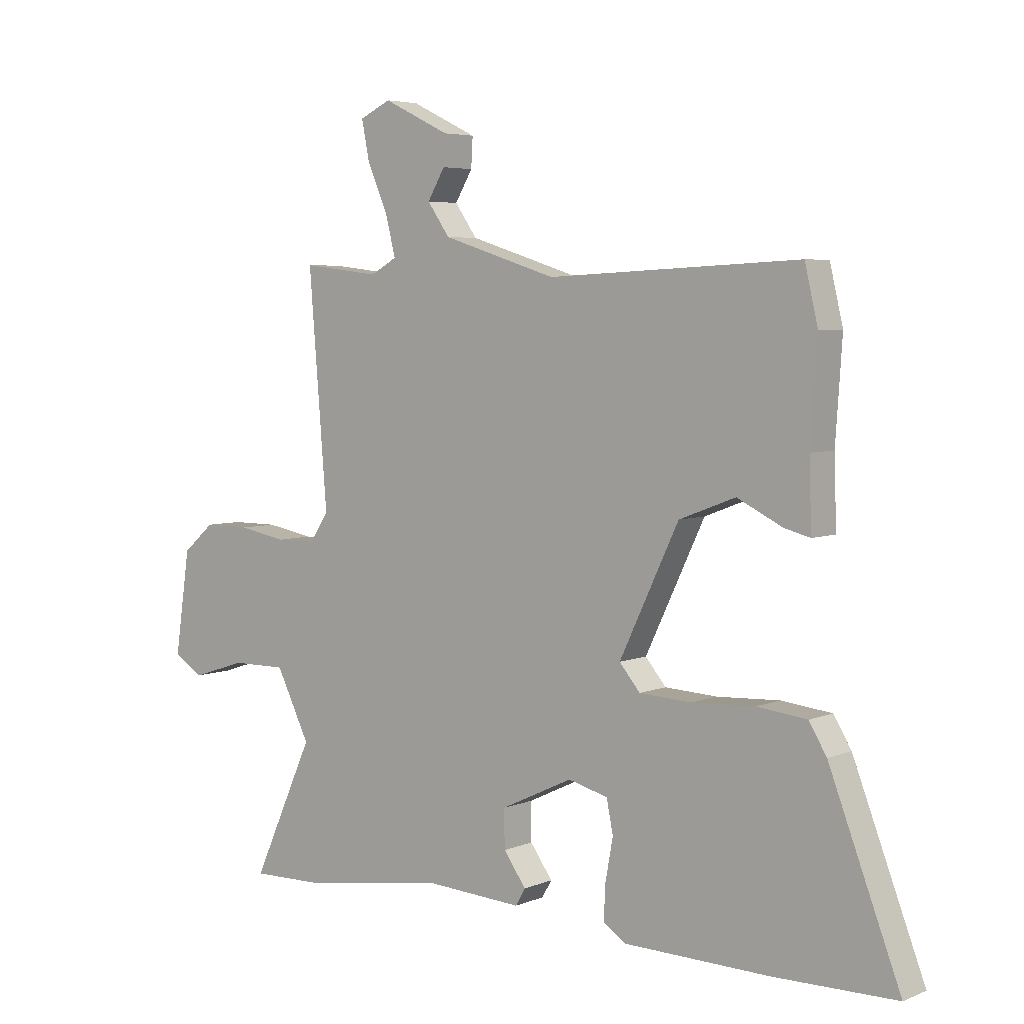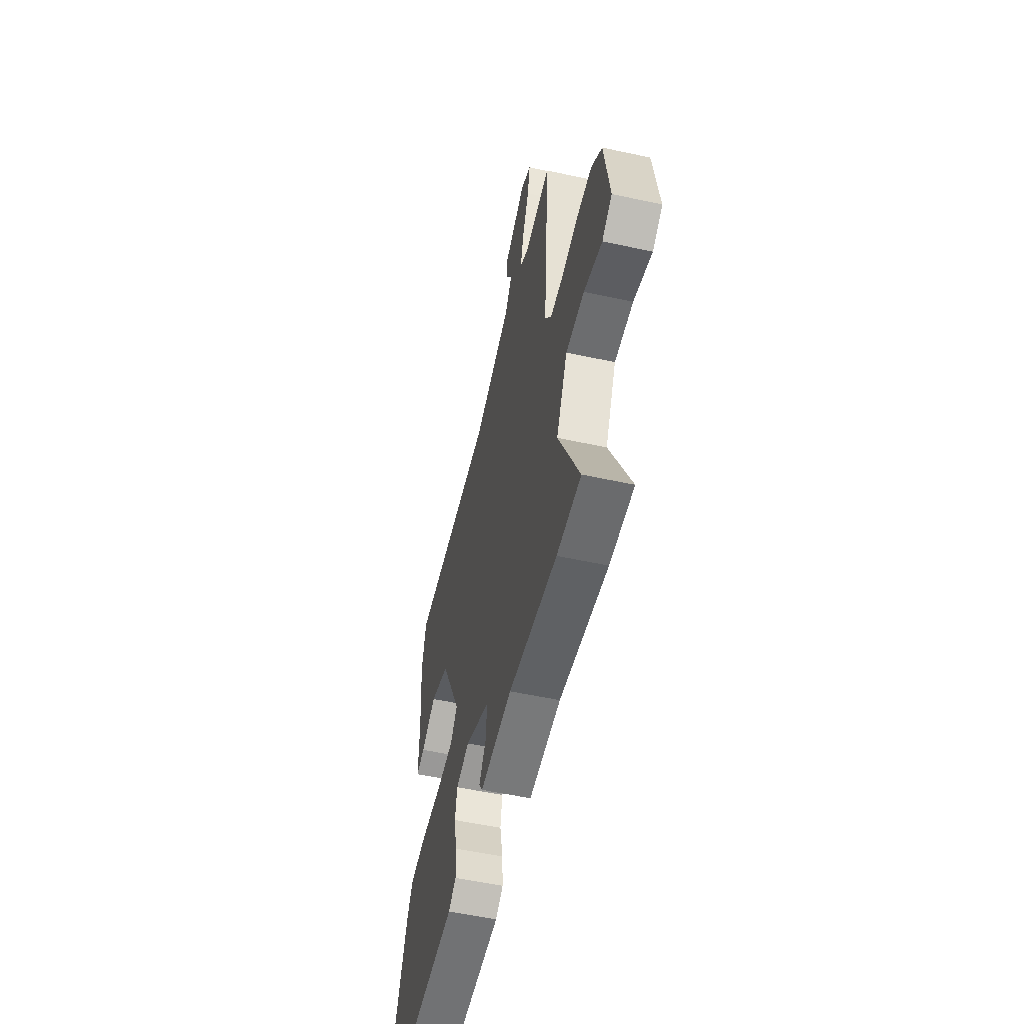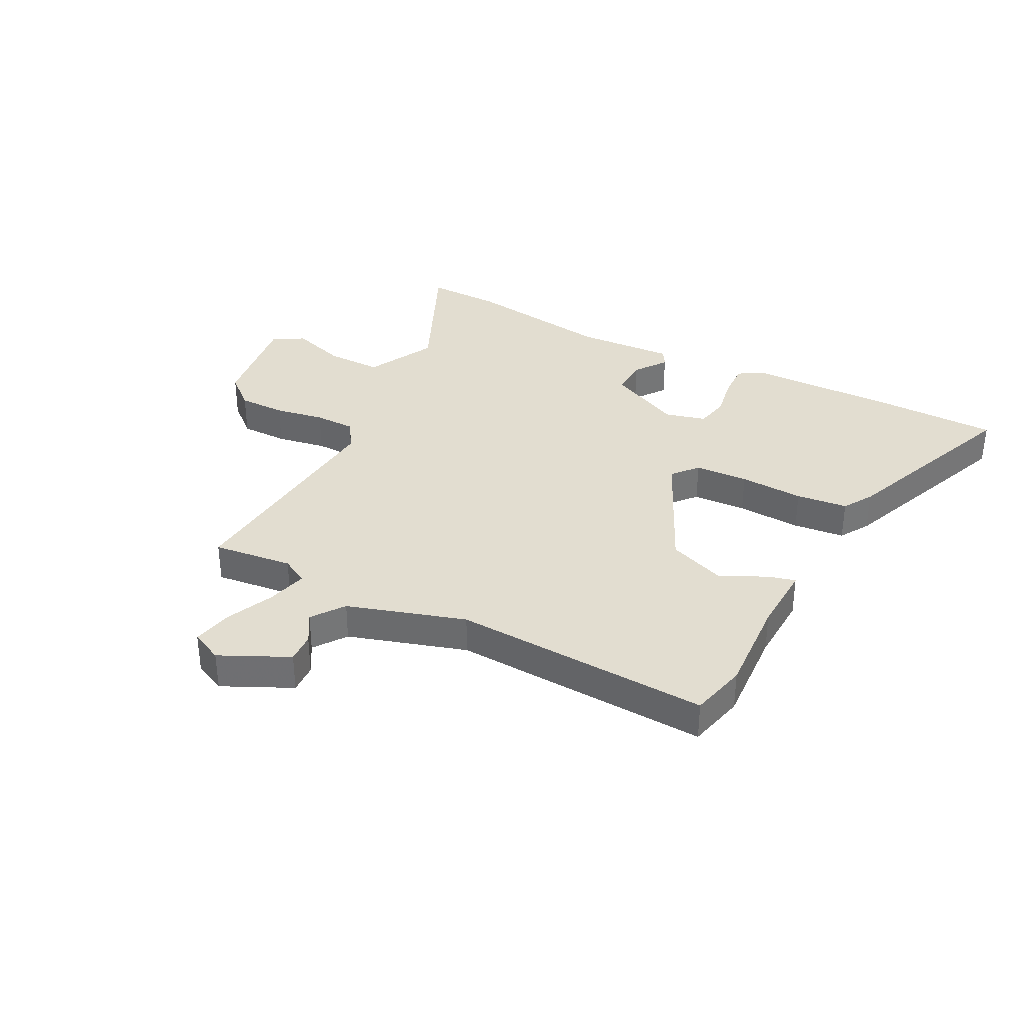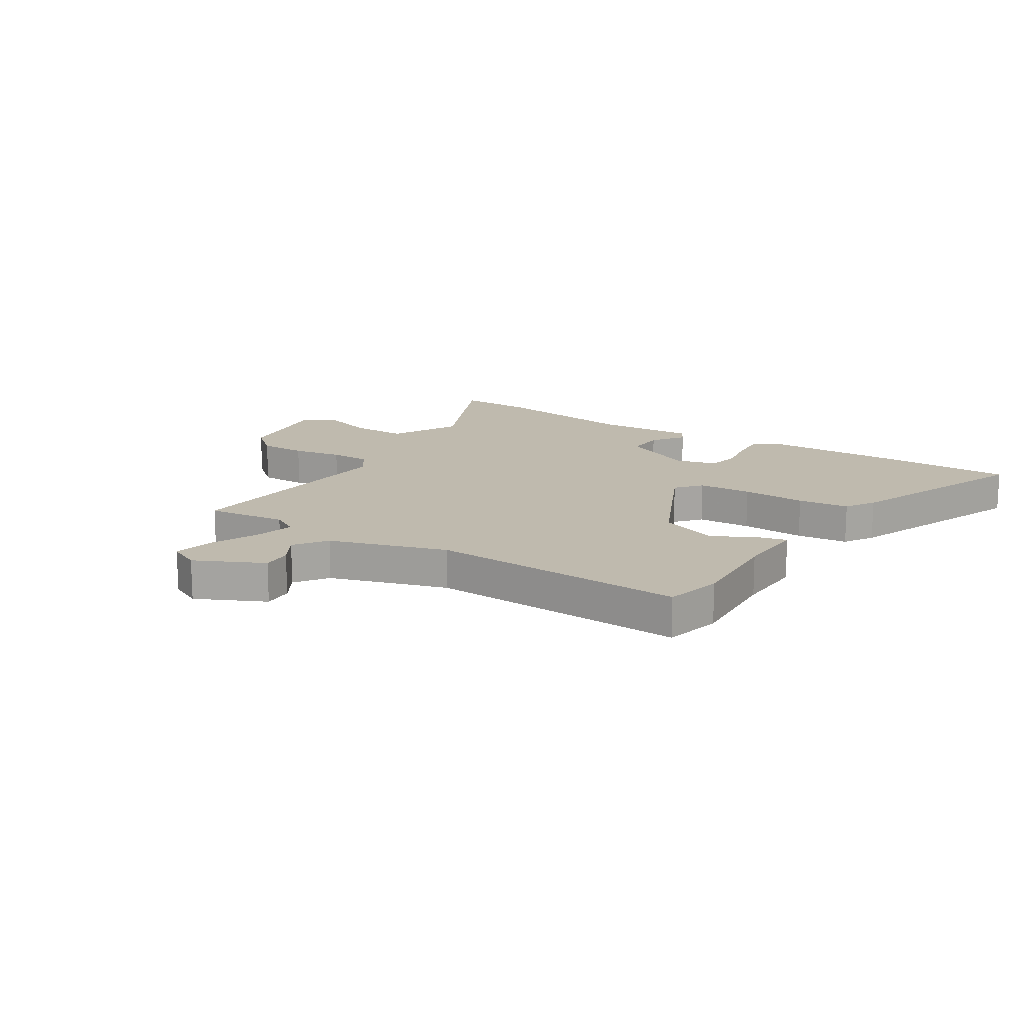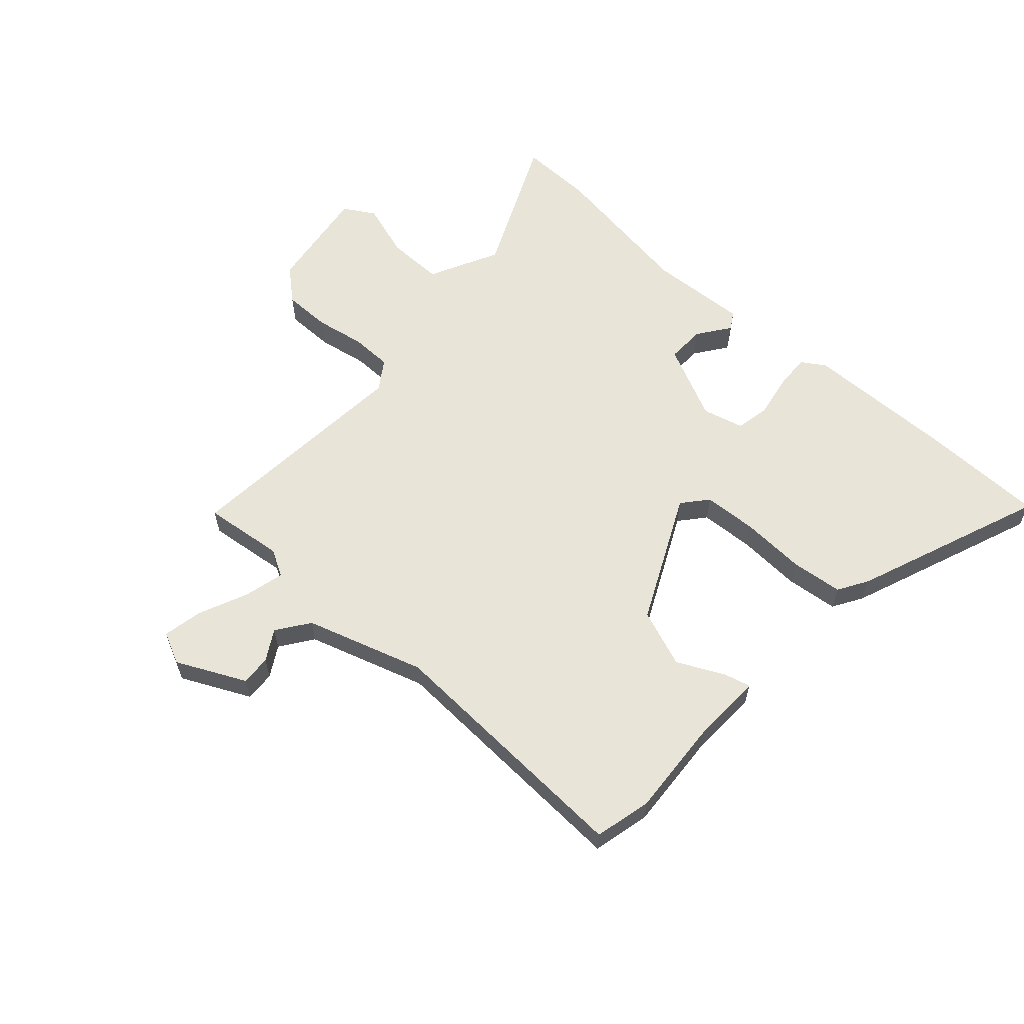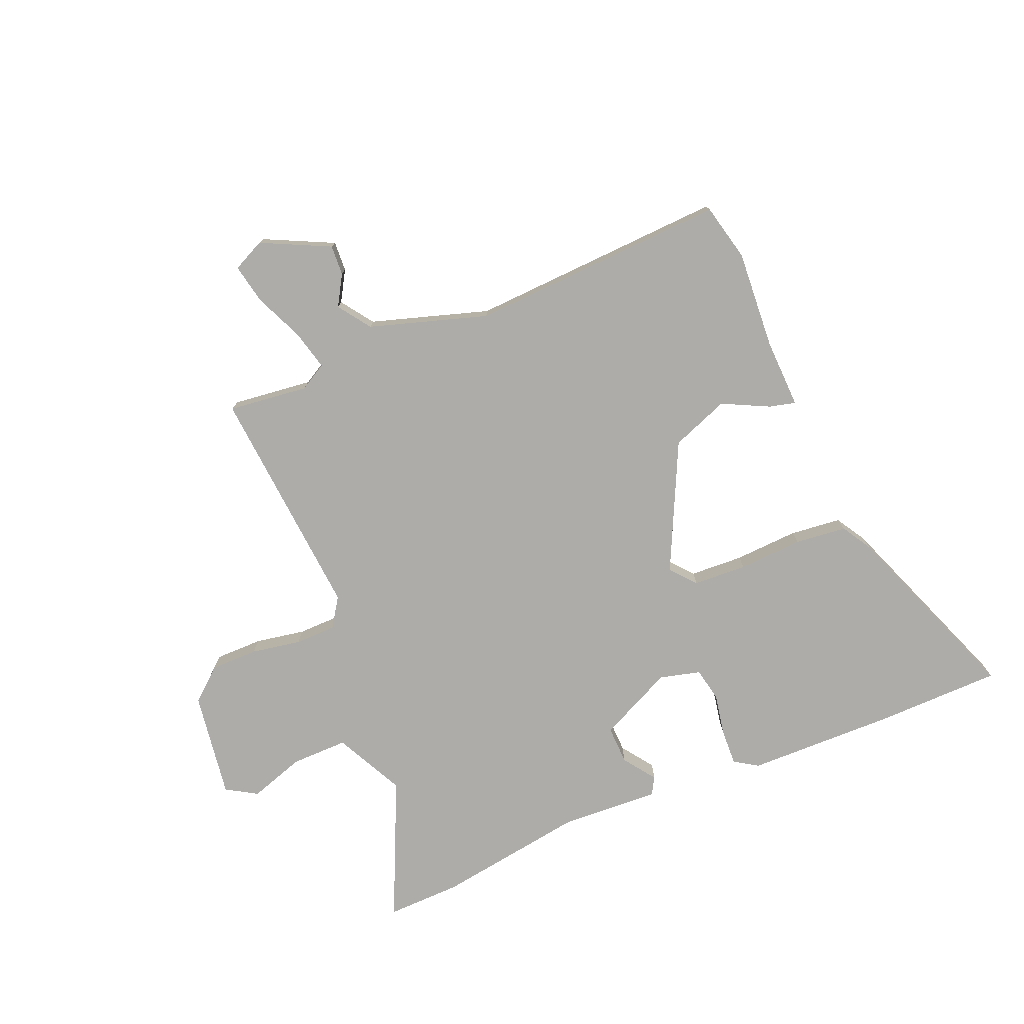
<metadata>
{"format":"obj","ext":"obj","renderer":"f3d","projection":"perspective","resolution":1024,"background":"white","views":[{"elev":4.9,"azim":38.5,"up":"+Z"},{"elev":-54.5,"azim":-103.0,"up":"+Z"},{"elev":35.1,"azim":27.7,"up":"+Y"},{"elev":15.6,"azim":32.7,"up":"+Y"},{"elev":60.2,"azim":42.1,"up":"+Y"},{"elev":-76.7,"azim":22.8,"up":"+Y"}]}
</metadata>
<code>
v -0.492 0.07 0.565
v -0.349 0.07 0.548
v -0.301 0.07 0.575
v -0.319 0.07 0.647
v -0.357 0.07 0.734
v -0.371 0.07 0.805
v -0.314 0.07 0.832
v -0.192 0.07 0.773
v -0.195 0.07 0.719
v -0.227 0.07 0.665
v -0.186 0.07 0.607
v 0.024 0.07 0.541
v 0.485 0.07 0.563
v 0.509 0.07 0.461
v 0.497 0.07 0.284
v 0.501 0.07 0.16
v 0.454 0.07 0.172
v 0.371 0.07 0.213
v 0.268 0.07 0.174
v 0.159 0.07 -0.053
v 0.197 0.07 -0.098
v 0.293 0.07 -0.103
v 0.408 0.07 -0.097
v 0.5 0.07 -0.107
v 0.532 0.07 -0.16
v 0.662 0.07 -0.498
v 0.439 0.07 -0.501
v 0.172 0.07 -0.496
v 0.13 0.07 -0.469
v 0.133 0.07 -0.405
v 0.147 0.07 -0.329
v 0.135 0.07 -0.269
v 0.062 0.07 -0.25
v -0.071 0.07 -0.313
v -0.069 0.07 -0.382
v -0.028 0.07 -0.439
v -0.046 0.07 -0.47
v -0.222 0.07 -0.46
v -0.489 0.07 -0.5
v -0.622 0.07 -0.503
v -0.509 0.07 -0.255
v -0.571 0.07 -0.131
v -0.672 0.07 -0.132
v -0.771 0.07 -0.164
v -0.826 0.07 -0.131
v -0.798 0.07 0.059
v -0.74 0.07 0.109
v -0.655 0.07 0.109
v -0.566 0.07 0.093
v -0.493 0.07 0.094
v -0.458 0.07 0.146
v -0.492 0 0.565
v -0.349 0 0.548
v -0.301 0 0.575
v -0.319 0 0.647
v -0.357 0 0.734
v -0.371 0 0.805
v -0.314 0 0.832
v -0.192 0 0.773
v -0.195 0 0.719
v -0.227 0 0.665
v -0.186 0 0.607
v 0.024 0 0.541
v 0.485 0 0.563
v 0.509 0 0.461
v 0.497 0 0.284
v 0.501 0 0.16
v 0.454 0 0.172
v 0.371 0 0.213
v 0.268 0 0.174
v 0.159 0 -0.053
v 0.197 0 -0.098
v 0.293 0 -0.103
v 0.408 0 -0.097
v 0.5 0 -0.107
v 0.532 0 -0.16
v 0.662 0 -0.498
v 0.439 0 -0.501
v 0.172 0 -0.496
v 0.13 0 -0.469
v 0.133 0 -0.405
v 0.147 0 -0.329
v 0.135 0 -0.269
v 0.062 0 -0.25
v -0.071 0 -0.313
v -0.069 0 -0.382
v -0.028 0 -0.439
v -0.046 0 -0.47
v -0.222 0 -0.46
v -0.489 0 -0.5
v -0.622 0 -0.503
v -0.509 0 -0.255
v -0.571 0 -0.131
v -0.672 0 -0.132
v -0.771 0 -0.164
v -0.826 0 -0.131
v -0.798 0 0.059
v -0.74 0 0.109
v -0.655 0 0.109
v -0.566 0 0.093
v -0.493 0 0.094
v -0.458 0 0.146
f 47 48 49
f 46 47 49
f 45 46 49
f 44 45 49
f 43 44 49
f 42 43 49 50
f 41 42 50 51
f 38 39 40 41
f 38 41 51
f 37 38 51
f 36 37 51
f 35 36 51
f 29 30 31
f 28 29 31
f 27 28 31
f 26 27 31
f 25 26 31
f 24 25 31
f 23 24 31
f 22 23 31
f 21 22 31 32
f 20 21 32 33
f 15 16 17 18
f 15 18 19
f 14 15 19
f 13 14 19
f 12 13 19
f 20 33 34
f 19 20 34
f 12 19 34
f 11 12 34
f 8 9 10
f 7 8 10
f 6 7 10
f 5 6 10
f 4 5 10
f 51 1 2
f 35 51 2
f 34 35 2
f 10 11 34
f 4 10 34
f 3 4 34
f 2 3 34
f 100 99 98
f 100 98 97
f 100 97 96
f 100 96 95
f 100 95 94
f 101 100 94 93
f 102 101 93 92
f 92 91 90 89
f 102 92 89
f 102 89 88
f 102 88 87
f 102 87 86
f 82 81 80
f 82 80 79
f 82 79 78
f 82 78 77
f 82 77 76
f 82 76 75
f 82 75 74
f 82 74 73
f 83 82 73 72
f 84 83 72 71
f 69 68 67 66
f 70 69 66
f 70 66 65
f 70 65 64
f 70 64 63
f 85 84 71
f 85 71 70
f 85 70 63
f 85 63 62
f 61 60 59
f 61 59 58
f 61 58 57
f 61 57 56
f 61 56 55
f 53 52 102
f 53 102 86
f 53 86 85
f 85 62 61
f 85 61 55
f 85 55 54
f 85 54 53
f 1 52 53 2
f 2 53 54 3
f 3 54 55 4
f 4 55 56 5
f 5 56 57 6
f 6 57 58 7
f 7 58 59 8
f 8 59 60 9
f 9 60 61 10
f 10 61 62 11
f 11 62 63 12
f 12 63 64 13
f 13 64 65 14
f 14 65 66 15
f 15 66 67 16
f 16 67 68 17
f 17 68 69 18
f 18 69 70 19
f 19 70 71 20
f 20 71 72 21
f 21 72 73 22
f 22 73 74 23
f 23 74 75 24
f 24 75 76 25
f 25 76 77 26
f 26 77 78 27
f 27 78 79 28
f 28 79 80 29
f 29 80 81 30
f 30 81 82 31
f 31 82 83 32
f 32 83 84 33
f 33 84 85 34
f 34 85 86 35
f 35 86 87 36
f 36 87 88 37
f 37 88 89 38
f 38 89 90 39
f 39 90 91 40
f 40 91 92 41
f 41 92 93 42
f 42 93 94 43
f 43 94 95 44
f 44 95 96 45
f 45 96 97 46
f 46 97 98 47
f 47 98 99 48
f 48 99 100 49
f 49 100 101 50
f 50 101 102 51
f 51 102 52 1

</code>
